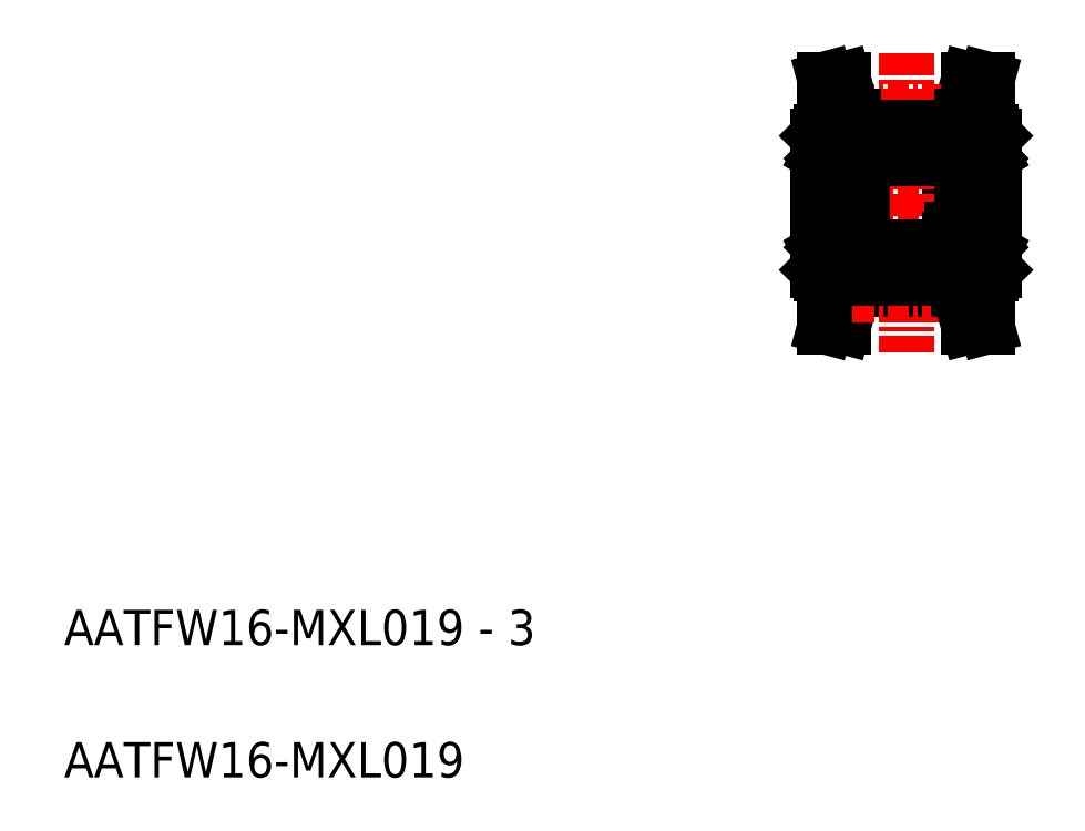
<metadata>
{"format":"dxf","ext":"dxf","renderer":"ezdxf+matplotlib","layout":"modelspace","background":"white","min_lineweight":24,"dpi":150}
</metadata>
<code>
0
SECTION
2
ENTITIES
0
TEXT
8
0
10
5
20
12.5
30
0
40
2
1
AATFW16-MXL019 - 3
0
TEXT
8
0
10
5
20
5
30
0
40
2
1
AATFW16-MXL019
0
LINE
8
0
10
57.7
20
41.36
30
0
11
57.5
21
41.56
31
0
0
LINE
8
0
10
57.7
20
41.36
30
0
11
57.7
21
33.76
31
0
0
LINE
8
0
10
56.7
20
42.34
30
0
11
56.7
21
41.56
31
0
0
LINE
8
0
10
56.7
20
42.34
30
0
11
57.29
21
44.56
31
0
0
LINE
8
0
10
55.7
20
42.48
30
0
11
55.7
21
41.56
31
0
0
LINE
8
0
10
55.7
20
42.48
30
0
11
56.25
21
44.56
31
0
0
LINE
8
CENTER
10
46.2
20
37.56
30
0
11
59.2
21
37.56
31
0
0
LINE
8
CENTER
10
49.63
20
42.73
30
0
11
55.77
21
42.73
31
0
0
LINE
8
0
10
49.7
20
42.48
30
0
11
55.7
21
42.48
31
0
0
LINE
8
0
10
55.2
20
40.48
30
0
11
55.2
21
34.64
31
0
0
LINE
8
0
10
57.62
20
39.06
30
0
11
55.28
21
39.06
31
0
0
ARC
8
0
10
55.28
20
39.14
30
0
40
0.08
50
180
51
270
0
ARC
8
0
10
57.62
20
39.14
30
0
40
0.08
50
270
51
0
0
LINE
8
0
10
57.62
20
40.56
30
0
11
55.28
21
40.56
31
0
0
LINE
8
0
10
56.16
20
39.63
30
0
11
55.2
21
39.63
31
0
0
LINE
8
0
10
55.65
20
40.16
30
0
11
56.13
21
40.16
31
0
0
LINE
8
0
10
55.42
20
40.34
30
0
11
55.42
21
40.16
31
0
0
LINE
8
0
10
55.54
20
40.16
30
0
11
55.54
21
40.34
31
0
0
LINE
8
0
10
55.62
20
40.26
30
0
11
55.62
21
40.12
31
0
0
LINE
8
0
10
55.45
20
39.63
30
0
11
55.45
21
40.07
31
0
0
LINE
8
0
10
55.54
20
40.04
30
0
11
55.54
21
39.63
31
0
0
LINE
8
0
10
55.54
20
39.68
30
0
11
55.45
21
39.68
31
0
0
LINE
8
0
10
55.42
20
40.16
30
0
11
55.54
21
40.16
31
0
0
LINE
8
0
10
55.45
20
40.07
30
0
11
55.54
21
40.16
31
0
0
LINE
8
0
10
55.62
20
40.12
30
0
11
55.54
21
40.04
31
0
0
LINE
8
0
10
55.62
20
40.19
30
0
11
55.65
21
40.16
31
0
0
ARC
8
0
10
55.28
20
40.48
30
0
40
0.08
50
90
51
180
0
LINE
8
0
10
55.2
20
40.26
30
0
11
55.37
21
40.26
31
0
0
LINE
8
0
10
55.37
20
40.26
30
0
11
55.47
21
40.43
31
0
0
LINE
8
0
10
55.47
20
40.43
30
0
11
55.54
21
40.43
31
0
0
LINE
8
0
10
55.54
20
40.43
30
0
11
55.54
21
40.26
31
0
0
LINE
8
0
10
55.54
20
40.26
30
0
11
55.62
21
40.26
31
0
0
LINE
8
0
10
55.54
20
40.34
30
0
11
55.42
21
40.34
31
0
0
LINE
8
0
10
57.7
20
39.63
30
0
11
56.74
21
39.63
31
0
0
LINE
8
0
10
57.36
20
39.68
30
0
11
57.44
21
39.68
31
0
0
LINE
8
0
10
57.44
20
40.07
30
0
11
57.36
21
40.16
31
0
0
LINE
8
0
10
57.36
20
40.34
30
0
11
57.48
21
40.34
31
0
0
LINE
8
0
10
57.48
20
40.16
30
0
11
57.36
21
40.16
31
0
0
LINE
8
0
10
57.43
20
40.43
30
0
11
57.36
21
40.43
31
0
0
CIRCLE
8
0
10
56.45
20
39.91
30
0
40
0.4
0
LINE
8
0
10
57.36
20
40.16
30
0
11
57.36
21
40.34
31
0
0
LINE
8
0
10
57.27
20
40.26
30
0
11
57.27
21
40.12
31
0
0
LINE
8
0
10
57.36
20
40.04
30
0
11
57.36
21
39.63
31
0
0
LINE
8
0
10
57.24
20
40.16
30
0
11
56.76
21
40.16
31
0
0
LINE
8
0
10
57.27
20
40.12
30
0
11
57.36
21
40.04
31
0
0
LINE
8
0
10
57.27
20
40.19
30
0
11
57.24
21
40.16
31
0
0
LINE
8
0
10
57.36
20
40.43
30
0
11
57.36
21
40.26
31
0
0
LINE
8
0
10
57.36
20
40.26
30
0
11
57.27
21
40.26
31
0
0
LINE
8
0
10
57.48
20
40.34
30
0
11
57.48
21
40.16
31
0
0
LINE
8
0
10
57.44
20
39.63
30
0
11
57.44
21
40.07
31
0
0
LINE
8
0
10
57.7
20
40.26
30
0
11
57.53
21
40.26
31
0
0
LINE
8
0
10
57.53
20
40.26
30
0
11
57.43
21
40.43
31
0
0
ARC
8
0
10
57.62
20
40.48
30
0
40
0.08
50
0
51
90
0
LINE
8
CENTER
10
52.7
20
46.06
30
0
11
52.7
21
29.06
31
0
0
LINE
8
0
10
56.25
20
44.56
30
0
11
57.29
21
44.56
31
0
0
LINE
8
0
10
55.7
20
41.56
30
0
11
57.5
21
41.56
31
0
0
LINE
8
0
10
50.2
20
40.06
30
0
11
55.2
21
40.06
31
0
0
LINE
8
0
10
49.7
20
41.56
30
0
11
47.9
21
41.56
31
0
0
LINE
8
0
10
49.14
20
44.56
30
0
11
48.1
21
44.56
31
0
0
ARC
8
0
10
47.78
20
40.48
30
0
40
0.08
50
90
51
180
0
LINE
8
0
10
47.87
20
40.26
30
0
11
47.97
21
40.43
31
0
0
LINE
8
0
10
47.7
20
40.26
30
0
11
47.87
21
40.26
31
0
0
LINE
8
0
10
47.95
20
39.63
30
0
11
47.95
21
40.07
31
0
0
LINE
8
0
10
47.92
20
40.34
30
0
11
47.92
21
40.16
31
0
0
LINE
8
0
10
48.04
20
40.26
30
0
11
48.12
21
40.26
31
0
0
LINE
8
0
10
48.04
20
40.43
30
0
11
48.04
21
40.26
31
0
0
LINE
8
0
10
48.12
20
40.19
30
0
11
48.15
21
40.16
31
0
0
LINE
8
0
10
48.12
20
40.12
30
0
11
48.04
21
40.04
31
0
0
LINE
8
0
10
48.15
20
40.16
30
0
11
48.63
21
40.16
31
0
0
LINE
8
0
10
48.04
20
40.04
30
0
11
48.04
21
39.63
31
0
0
LINE
8
0
10
48.12
20
40.26
30
0
11
48.12
21
40.12
31
0
0
LINE
8
0
10
48.04
20
40.16
30
0
11
48.04
21
40.34
31
0
0
CIRCLE
8
0
10
48.95
20
39.91
30
0
40
0.4
0
LINE
8
0
10
47.97
20
40.43
30
0
11
48.04
21
40.43
31
0
0
LINE
8
0
10
47.92
20
40.16
30
0
11
48.04
21
40.16
31
0
0
LINE
8
0
10
48.04
20
40.34
30
0
11
47.92
21
40.34
31
0
0
LINE
8
0
10
47.95
20
40.07
30
0
11
48.04
21
40.16
31
0
0
LINE
8
0
10
48.04
20
39.68
30
0
11
47.95
21
39.68
31
0
0
LINE
8
0
10
47.7
20
39.63
30
0
11
48.66
21
39.63
31
0
0
LINE
8
0
10
49.86
20
40.34
30
0
11
49.98
21
40.34
31
0
0
LINE
8
0
10
49.86
20
40.26
30
0
11
49.77
21
40.26
31
0
0
LINE
8
0
10
49.86
20
40.43
30
0
11
49.86
21
40.26
31
0
0
LINE
8
0
10
49.93
20
40.43
30
0
11
49.86
21
40.43
31
0
0
LINE
8
0
10
50.03
20
40.26
30
0
11
49.93
21
40.43
31
0
0
LINE
8
0
10
50.2
20
40.26
30
0
11
50.03
21
40.26
31
0
0
ARC
8
0
10
50.12
20
40.48
30
0
40
0.08
50
7e-15
51
90
0
LINE
8
0
10
49.77
20
40.19
30
0
11
49.74
21
40.16
31
0
0
LINE
8
0
10
49.77
20
40.12
30
0
11
49.86
21
40.04
31
0
0
LINE
8
0
10
49.94
20
40.07
30
0
11
49.86
21
40.16
31
0
0
LINE
8
0
10
49.98
20
40.16
30
0
11
49.86
21
40.16
31
0
0
LINE
8
0
10
49.86
20
39.68
30
0
11
49.94
21
39.68
31
0
0
LINE
8
0
10
49.86
20
40.04
30
0
11
49.86
21
39.63
31
0
0
LINE
8
0
10
49.94
20
39.63
30
0
11
49.94
21
40.07
31
0
0
LINE
8
0
10
49.77
20
40.26
30
0
11
49.77
21
40.12
31
0
0
LINE
8
0
10
49.86
20
40.16
30
0
11
49.86
21
40.34
31
0
0
LINE
8
0
10
49.98
20
40.34
30
0
11
49.98
21
40.16
31
0
0
LINE
8
0
10
49.74
20
40.16
30
0
11
49.26
21
40.16
31
0
0
LINE
8
0
10
49.24
20
39.63
30
0
11
50.2
21
39.63
31
0
0
LINE
8
0
10
47.78
20
40.56
30
0
11
50.12
21
40.56
31
0
0
ARC
8
0
10
47.78
20
39.14
30
0
40
0.08
50
180
51
270
0
ARC
8
0
10
50.12
20
39.14
30
0
40
0.08
50
270
51
7e-15
0
LINE
8
0
10
47.78
20
39.06
30
0
11
50.12
21
39.06
31
0
0
LINE
8
0
10
49.7
20
42.48
30
0
11
49.14
21
44.56
31
0
0
LINE
8
0
10
49.7
20
42.48
30
0
11
49.7
21
41.56
31
0
0
LINE
8
0
10
48.7
20
42.34
30
0
11
48.1
21
44.56
31
0
0
LINE
8
0
10
48.7
20
42.34
30
0
11
48.7
21
41.56
31
0
0
LINE
8
0
10
47.7
20
41.36
30
0
11
47.9
21
41.56
31
0
0
LINE
8
0
10
50.2
20
40.48
30
0
11
50.2
21
34.64
31
0
0
LINE
8
0
10
47.7
20
41.36
30
0
11
47.7
21
33.76
31
0
0
LINE
8
0
10
47.7
20
33.76
30
0
11
47.9
21
33.56
31
0
0
LINE
8
0
10
48.7
20
32.77
30
0
11
48.7
21
33.56
31
0
0
LINE
8
0
10
48.7
20
32.77
30
0
11
48.1
21
30.56
31
0
0
LINE
8
0
10
49.7
20
32.64
30
0
11
49.7
21
33.56
31
0
0
LINE
8
0
10
49.7
20
32.64
30
0
11
49.14
21
30.56
31
0
0
LINE
8
0
10
47.78
20
36.06
30
0
11
50.12
21
36.06
31
0
0
ARC
8
0
10
50.12
20
35.98
30
0
40
0.08
50
0
51
90
0
ARC
8
0
10
47.78
20
35.98
30
0
40
0.08
50
90
51
180
0
LINE
8
0
10
47.78
20
34.56
30
0
11
50.12
21
34.56
31
0
0
LINE
8
0
10
49.24
20
35.48
30
0
11
50.2
21
35.48
31
0
0
LINE
8
0
10
49.74
20
34.96
30
0
11
49.26
21
34.96
31
0
0
LINE
8
0
10
49.98
20
34.77
30
0
11
49.98
21
34.96
31
0
0
LINE
8
0
10
49.86
20
34.96
30
0
11
49.86
21
34.77
31
0
0
LINE
8
0
10
49.77
20
34.86
30
0
11
49.77
21
34.99
31
0
0
LINE
8
0
10
49.94
20
35.48
30
0
11
49.94
21
35.04
31
0
0
LINE
8
0
10
49.86
20
35.08
30
0
11
49.86
21
35.48
31
0
0
LINE
8
0
10
49.86
20
35.43
30
0
11
49.94
21
35.43
31
0
0
LINE
8
0
10
49.98
20
34.96
30
0
11
49.86
21
34.96
31
0
0
LINE
8
0
10
49.94
20
35.04
30
0
11
49.86
21
34.96
31
0
0
LINE
8
0
10
49.77
20
34.99
30
0
11
49.86
21
35.08
31
0
0
LINE
8
0
10
49.77
20
34.93
30
0
11
49.74
21
34.96
31
0
0
ARC
8
0
10
50.12
20
34.64
30
0
40
0.08
50
270
51
0
0
LINE
8
0
10
50.2
20
34.86
30
0
11
50.03
21
34.86
31
0
0
LINE
8
0
10
50.03
20
34.86
30
0
11
49.93
21
34.69
31
0
0
LINE
8
0
10
49.93
20
34.69
30
0
11
49.86
21
34.69
31
0
0
LINE
8
0
10
49.86
20
34.69
30
0
11
49.86
21
34.86
31
0
0
LINE
8
0
10
49.86
20
34.86
30
0
11
49.77
21
34.86
31
0
0
LINE
8
0
10
49.86
20
34.77
30
0
11
49.98
21
34.77
31
0
0
LINE
8
0
10
47.7
20
35.48
30
0
11
48.66
21
35.48
31
0
0
LINE
8
0
10
48.04
20
35.43
30
0
11
47.95
21
35.43
31
0
0
LINE
8
0
10
47.95
20
35.04
30
0
11
48.04
21
34.96
31
0
0
LINE
8
0
10
48.04
20
34.77
30
0
11
47.92
21
34.77
31
0
0
LINE
8
0
10
47.92
20
34.96
30
0
11
48.04
21
34.96
31
0
0
LINE
8
0
10
47.97
20
34.69
30
0
11
48.04
21
34.69
31
0
0
CIRCLE
8
0
10
48.95
20
35.21
30
0
40
0.4
0
LINE
8
0
10
48.04
20
34.96
30
0
11
48.04
21
34.77
31
0
0
LINE
8
0
10
48.12
20
34.86
30
0
11
48.12
21
34.99
31
0
0
LINE
8
0
10
48.04
20
35.08
30
0
11
48.04
21
35.48
31
0
0
LINE
8
0
10
48.15
20
34.96
30
0
11
48.63
21
34.96
31
0
0
LINE
8
0
10
48.12
20
34.99
30
0
11
48.04
21
35.08
31
0
0
LINE
8
0
10
48.12
20
34.93
30
0
11
48.15
21
34.96
31
0
0
LINE
8
0
10
48.04
20
34.69
30
0
11
48.04
21
34.86
31
0
0
LINE
8
0
10
48.04
20
34.86
30
0
11
48.12
21
34.86
31
0
0
LINE
8
0
10
47.92
20
34.77
30
0
11
47.92
21
34.96
31
0
0
LINE
8
0
10
47.95
20
35.48
30
0
11
47.95
21
35.04
31
0
0
LINE
8
0
10
47.7
20
34.86
30
0
11
47.87
21
34.86
31
0
0
LINE
8
0
10
47.87
20
34.86
30
0
11
47.97
21
34.69
31
0
0
ARC
8
0
10
47.78
20
34.64
30
0
40
0.08
50
180
51
270
0
LINE
8
0
10
49.14
20
30.56
30
0
11
48.1
21
30.56
31
0
0
LINE
8
0
10
49.7
20
33.56
30
0
11
47.9
21
33.56
31
0
0
LINE
8
0
10
50.2
20
35.06
30
0
11
55.2
21
35.06
31
0
0
LINE
8
0
10
55.7
20
33.56
30
0
11
57.5
21
33.56
31
0
0
LINE
8
0
10
56.25
20
30.56
30
0
11
57.29
21
30.56
31
0
0
ARC
8
0
10
57.62
20
34.64
30
0
40
0.08
50
270
51
0
0
LINE
8
0
10
57.53
20
34.86
30
0
11
57.43
21
34.69
31
0
0
LINE
8
0
10
57.7
20
34.86
30
0
11
57.53
21
34.86
31
0
0
LINE
8
0
10
57.44
20
35.48
30
0
11
57.44
21
35.04
31
0
0
LINE
8
0
10
57.48
20
34.77
30
0
11
57.48
21
34.96
31
0
0
LINE
8
0
10
57.36
20
34.86
30
0
11
57.27
21
34.86
31
0
0
LINE
8
0
10
57.36
20
34.69
30
0
11
57.36
21
34.86
31
0
0
LINE
8
0
10
57.27
20
34.93
30
0
11
57.24
21
34.96
31
0
0
LINE
8
0
10
57.27
20
34.99
30
0
11
57.36
21
35.08
31
0
0
LINE
8
0
10
57.24
20
34.96
30
0
11
56.76
21
34.96
31
0
0
LINE
8
0
10
57.36
20
35.08
30
0
11
57.36
21
35.48
31
0
0
LINE
8
0
10
57.27
20
34.86
30
0
11
57.27
21
34.99
31
0
0
LINE
8
0
10
57.36
20
34.96
30
0
11
57.36
21
34.77
31
0
0
CIRCLE
8
0
10
56.45
20
35.21
30
0
40
0.4
0
LINE
8
0
10
57.43
20
34.69
30
0
11
57.36
21
34.69
31
0
0
LINE
8
0
10
57.48
20
34.96
30
0
11
57.36
21
34.96
31
0
0
LINE
8
0
10
57.36
20
34.77
30
0
11
57.48
21
34.77
31
0
0
LINE
8
0
10
57.44
20
35.04
30
0
11
57.36
21
34.96
31
0
0
LINE
8
0
10
57.36
20
35.43
30
0
11
57.44
21
35.43
31
0
0
LINE
8
0
10
57.7
20
35.48
30
0
11
56.74
21
35.48
31
0
0
LINE
8
0
10
55.54
20
34.77
30
0
11
55.42
21
34.77
31
0
0
LINE
8
0
10
55.54
20
34.86
30
0
11
55.62
21
34.86
31
0
0
LINE
8
0
10
55.54
20
34.69
30
0
11
55.54
21
34.86
31
0
0
LINE
8
0
10
55.47
20
34.69
30
0
11
55.54
21
34.69
31
0
0
LINE
8
0
10
55.37
20
34.86
30
0
11
55.47
21
34.69
31
0
0
LINE
8
0
10
55.2
20
34.86
30
0
11
55.37
21
34.86
31
0
0
ARC
8
0
10
55.28
20
34.64
30
0
40
0.08
50
180
51
270
0
LINE
8
0
10
55.62
20
34.93
30
0
11
55.65
21
34.96
31
0
0
LINE
8
0
10
55.62
20
34.99
30
0
11
55.54
21
35.08
31
0
0
LINE
8
0
10
55.45
20
35.04
30
0
11
55.54
21
34.96
31
0
0
LINE
8
0
10
55.42
20
34.96
30
0
11
55.54
21
34.96
31
0
0
LINE
8
0
10
55.54
20
35.43
30
0
11
55.45
21
35.43
31
0
0
LINE
8
0
10
55.54
20
35.08
30
0
11
55.54
21
35.48
31
0
0
LINE
8
0
10
55.45
20
35.48
30
0
11
55.45
21
35.04
31
0
0
LINE
8
0
10
55.62
20
34.86
30
0
11
55.62
21
34.99
31
0
0
LINE
8
0
10
55.54
20
34.96
30
0
11
55.54
21
34.77
31
0
0
LINE
8
0
10
55.42
20
34.77
30
0
11
55.42
21
34.96
31
0
0
LINE
8
0
10
55.65
20
34.96
30
0
11
56.13
21
34.96
31
0
0
LINE
8
0
10
56.16
20
35.48
30
0
11
55.2
21
35.48
31
0
0
LINE
8
0
10
57.62
20
34.56
30
0
11
55.28
21
34.56
31
0
0
ARC
8
0
10
57.62
20
35.98
30
0
40
0.08
50
0
51
90
0
ARC
8
0
10
55.28
20
35.98
30
0
40
0.08
50
90
51
180
0
LINE
8
0
10
57.62
20
36.06
30
0
11
55.28
21
36.06
31
0
0
LINE
8
0
10
49.7
20
32.64
30
0
11
55.7
21
32.64
31
0
0
LINE
8
CENTER
10
49.63
20
32.38
30
0
11
55.77
21
32.38
31
0
0
LINE
8
0
10
55.7
20
32.64
30
0
11
56.25
21
30.56
31
0
0
LINE
8
0
10
55.7
20
32.64
30
0
11
55.7
21
33.56
31
0
0
LINE
8
0
10
56.7
20
32.77
30
0
11
57.29
21
30.56
31
0
0
LINE
8
0
10
56.7
20
32.77
30
0
11
56.7
21
33.56
31
0
0
LINE
8
0
10
57.7
20
33.76
30
0
11
57.5
21
33.56
31
0
0
LINE
8
0
10
49.7
20
33.28
30
0
11
55.7
21
33.28
31
0
0
LINE
8
0
10
49.7
20
41.84
30
0
11
55.7
21
41.84
31
0
0
ENDSEC
0
EOF

</code>
